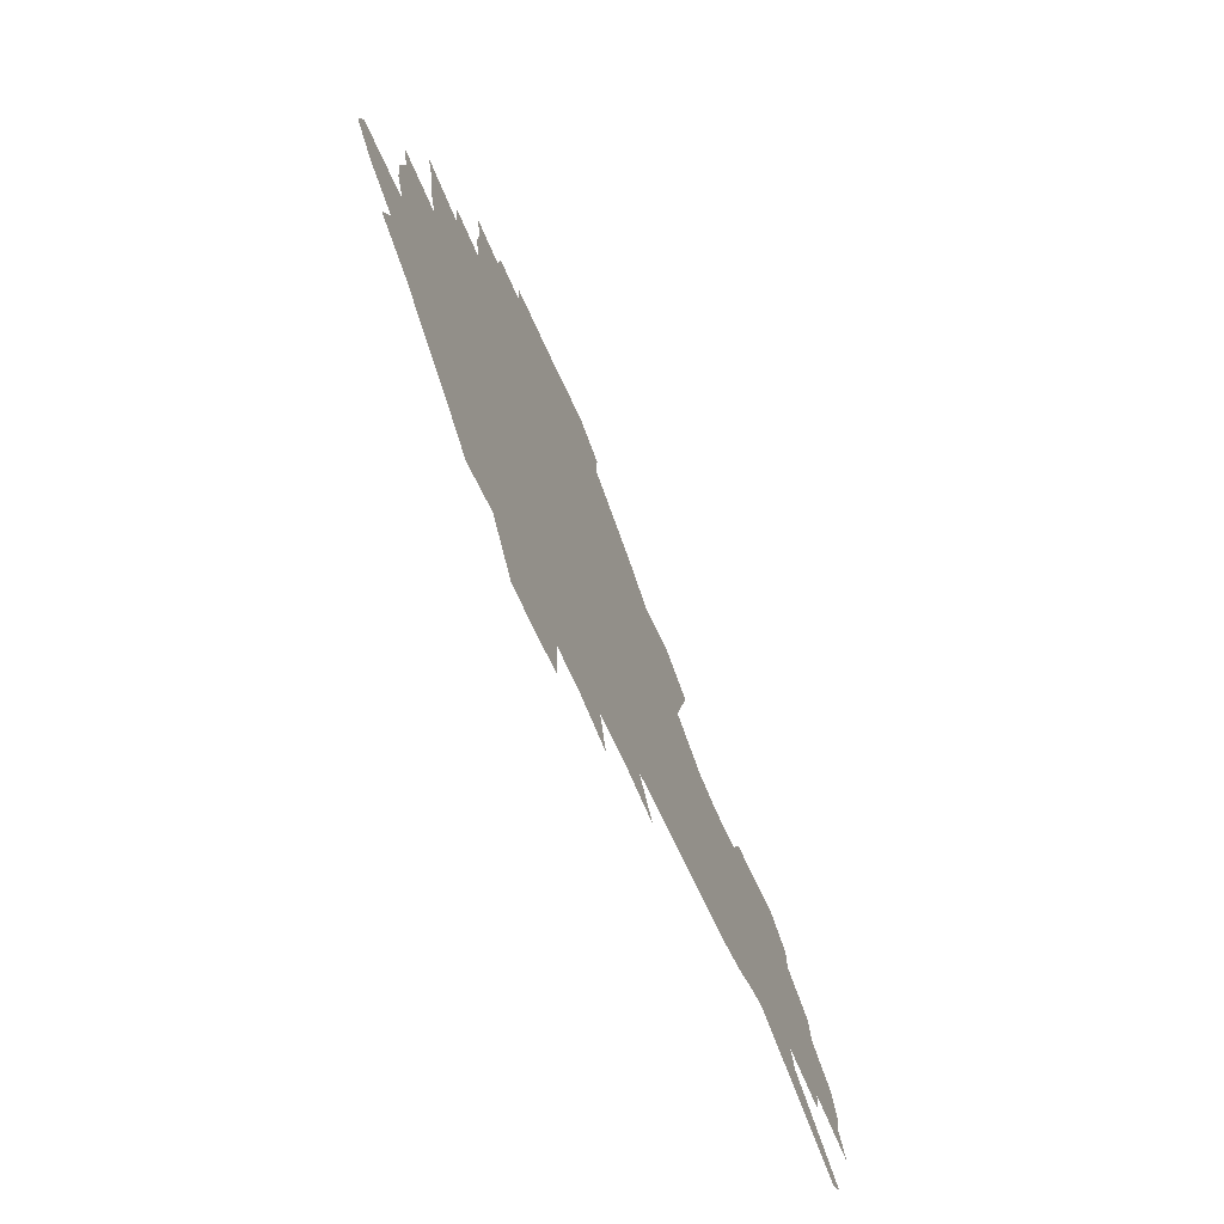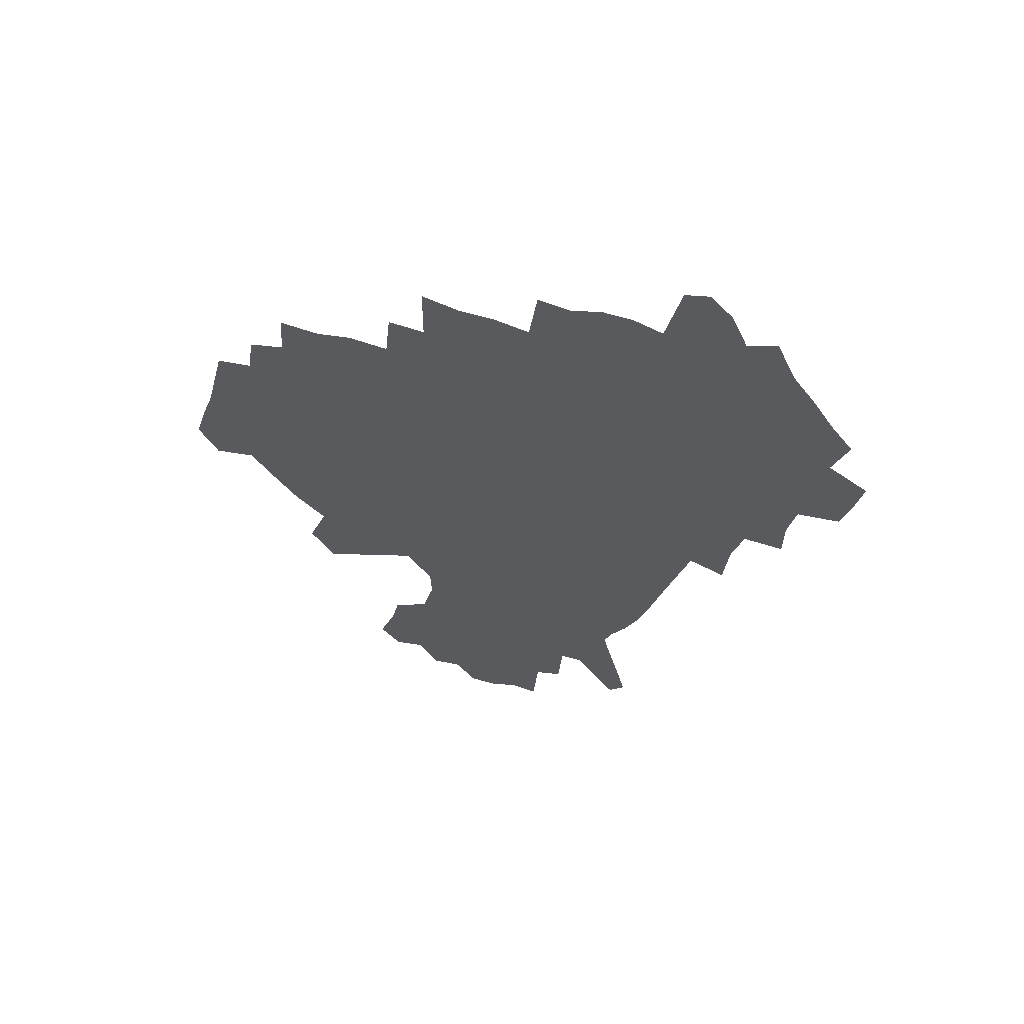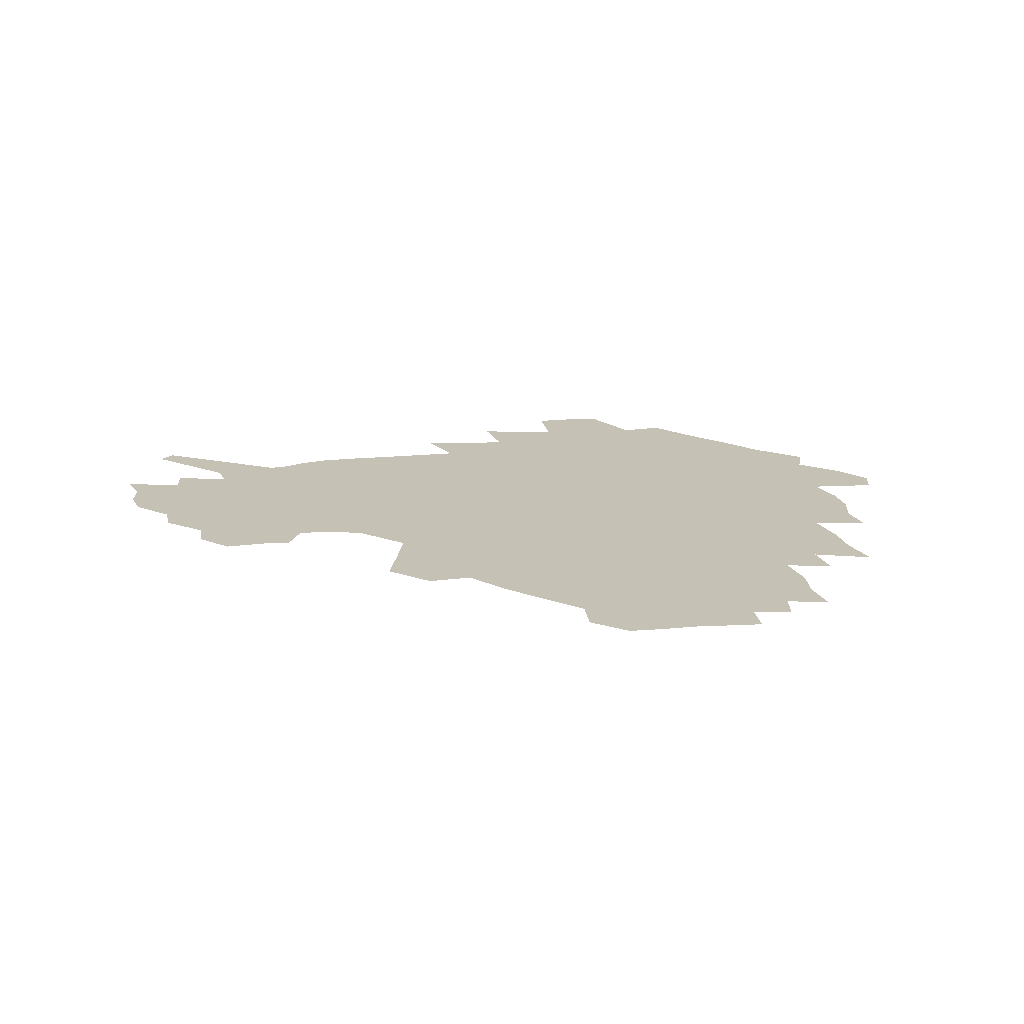
<metadata>
{"format":"obj","ext":"obj","renderer":"f3d","projection":"perspective","resolution":1024,"background":"white","views":[{"elev":-71.6,"azim":-65.3,"up":"+Y"},{"elev":-31.2,"azim":-106.6,"up":"+Z"},{"elev":18.8,"azim":172.6,"up":"+Z"}]}
</metadata>
<code>
v 230.1 188.6 0
v 218.3 203.6 0
v 220.6 215.7 0
v 243.9 160.2 0
v 248.4 174.3 0
v 249.5 187.6 0
v 251.3 201 0
v 250.3 214.6 0
v 244.6 230.7 0
v 242.9 246.1 0
v 245.8 260.7 0
v 242.3 277 0
v 265.4 143.2 0
v 271.3 158.1 0
v 273.4 172.1 0
v 274.6 185.6 0
v 270.4 200 0
v 270.4 213.8 0
v 270.6 228 0
v 272 242.2 0
v 269.5 257.5 0
v 266.7 273.6 0
v 261.9 292 0
v 260.2 308.4 0
v 254.6 327.1 0
v 281.6 125.5 0
v 287.4 142.3 0
v 293.1 157.8 0
v 294.4 171.2 0
v 291.9 184.8 0
v 290.4 198.6 0
v 290.2 212.2 0
v 287.9 226.6 0
v 289.4 240.4 0
v 289.3 254.7 0
v 287 270.2 0
v 283.6 287.2 0
v 281.7 303.5 0
v 280.3 319.6 0
v 277.4 336.6 0
v 298.5 108.6 0
v 302.9 126.8 0
v 306.7 143.1 0
v 309.3 157.6 0
v 310.2 170.9 0
v 309.2 184.1 0
v 308.4 197.4 0
v 307 211.2 0
v 306.5 224.9 0
v 305.2 239.1 0
v 306.4 252.7 0
v 304.3 267.9 0
v 301.3 284.6 0
v 297.8 302.3 0
v 298.4 317.2 0
v 297.9 332.8 0
v 294.2 351 0
v 295.4 365.6 0
v 291.8 383.2 0
v 314.2 90.86 0
v 317.1 110.1 0
v 319.8 127.6 0
v 321.8 143 0
v 323.8 157.6 0
v 324.5 170.9 0
v 324.2 183.8 0
v 323.4 197 0
v 323.2 210.2 0
v 323.1 223.5 0
v 322.5 237.2 0
v 320.9 252 0
v 318.8 267.6 0
v 317.3 283.3 0
v 315.3 299.8 0
v 313 317.1 0
v 314.6 331.3 0
v 314 346.9 0
v 313.1 362.6 0
v 310.5 379.3 0
v 312.2 393.2 0
v 333 93.83 0
v 334 111.9 0
v 335.2 128.4 0
v 336.6 143.8 0
v 337.3 157.6 0
v 338 171 0
v 338 183.8 0
v 338 196.5 0
v 337.2 209.7 0
v 337.1 222.9 0
v 337 236.2 0
v 335 251.3 0
v 335.5 264.9 0
v 332.9 282 0
v 330.6 299.3 0
v 330.3 314.8 0
v 330.2 330.1 0
v 329.5 346 0
v 329.3 361.2 0
v 328.9 376.5 0
v 329.1 391 0
v 329.1 405.4 0
v 348.3 66.6 0
v 348.4 92.78 0
v 348.9 112.2 0
v 350 130 0
v 350.4 144.5 0
v 350.5 157.9 0
v 350.8 171 0
v 350.9 183.8 0
v 351.1 196.4 0
v 350.8 209.3 0
v 350.9 222.2 0
v 350.4 235.8 0
v 350.5 249.2 0
v 349.2 264.6 0
v 347 282.3 0
v 346.3 297.9 0
v 345.6 314 0
v 345.5 329.3 0
v 345.1 345.1 0
v 344.7 360.5 0
v 345.4 374.9 0
v 344 390.9 0
v 344.8 404.8 0
v 364.2 66.16 0
v 363.8 93.96 0
v 363.4 112.7 0
v 363.5 130.7 0
v 363.4 144.4 0
v 363.4 157.7 0
v 363.3 170.8 0
v 363.3 183.7 0
v 363.4 196.6 0
v 363.6 209.4 0
v 363.5 222.4 0
v 363.4 235.6 0
v 363.5 249 0
v 363.4 262.7 0
v 361 282 0
v 360.2 299.4 0
v 360.3 313.9 0
v 360.1 329.8 0
v 360.3 344.5 0
v 360 359.9 0
v 360.5 374.5 0
v 360.1 389.8 0
v 360.1 404.2 0
v 380.5 67.29 0
v 379.7 91.03 0
v 378 112.8 0
v 376.6 131.3 0
v 376.5 144.5 0
v 376.2 157.8 0
v 376.1 170.9 0
v 376 183.8 0
v 375.9 196.6 0
v 376.1 209.5 0
v 376.1 222.6 0
v 376.1 235.4 0
v 376.9 248 0
v 376.4 262.5 0
v 375.7 279.2 0
v 374.4 298.7 0
v 374.7 314.3 0
v 374.8 329.7 0
v 375.2 344.3 0
v 375.2 359.5 0
v 375.2 374.8 0
v 375 390.2 0
v 374.6 405.3 0
v 396.7 90.36 0
v 393.1 112.4 0
v 391.9 128.4 0
v 390 144.2 0
v 389 158.2 0
v 388.9 171 0
v 388.6 184.1 0
v 388.4 196.8 0
v 388.7 209.9 0
v 388.7 222.8 0
v 389 235.3 0
v 389.2 248.3 0
v 389.3 263 0
v 389.2 279.3 0
v 389.1 296.6 0
v 389 314.8 0
v 389.6 329.8 0
v 390.1 344.9 0
v 390.2 360.1 0
v 390.3 375.9 0
v 390 390.8 0
v 389.5 405.5 0
v 415.9 84.85 0
v 411.4 108 0
v 407.2 127.6 0
v 404.6 143.3 0
v 403.1 157.5 0
v 401.7 171.7 0
v 400.9 184.7 0
v 400.9 197.3 0
v 400.4 210 0
v 401.2 222.8 0
v 401.3 235.5 0
v 401.6 248 0
v 402.3 262 0
v 403 277.4 0
v 403.6 294.5 0
v 404.4 311.6 0
v 404.9 328.3 0
v 405.3 344.9 0
v 405.8 361.9 0
v 405.3 376.4 0
v 405.6 393.1 0
v 428.9 109 0
v 423.9 126.9 0
v 420.6 142.2 0
v 416.9 158 0
v 415.9 171.2 0
v 415.3 184.2 0
v 414.8 197.1 0
v 414 210.2 0
v 413.8 222.9 0
v 414.5 235.8 0
v 414.2 248.4 0
v 415 261.7 0
v 416.5 277.4 0
v 417.7 292.7 0
v 419.3 312.1 0
v 420.4 328.9 0
v 421 345.9 0
v 421 362.4 0
v 452 104.8 0
v 441.8 127.2 0
v 435.6 143.2 0
v 432.4 157.5 0
v 430.2 171.1 0
v 429.1 184.2 0
v 428.7 197.1 0
v 428 210.1 0
v 426.8 223.2 0
v 427.1 235.9 0
v 427.5 248.8 0
v 428.6 262.3 0
v 430.5 277.4 0
v 432.4 293.4 0
v 434.2 310 0
v 436.1 328.7 0
v 437.3 347.4 0
v 460.8 128.4 0
v 454.6 142.6 0
v 450.5 156.5 0
v 446.1 170.8 0
v 444.8 183.7 0
v 445 196.5 0
v 441 210.9 0
v 440.4 223.4 0
v 440.6 236.1 0
v 441.5 249.1 0
v 442.9 262.6 0
v 444.8 277 0
v 447.3 292.9 0
v 450.7 311.3 0
v 452.9 329.7 0
v 479.9 129.4 0
v 472.9 143 0
v 467.1 157 0
v 465.1 169.8 0
v 461.4 183.4 0
v 460.7 196.1 0
v 457.3 210.1 0
v 455.5 223.2 0
v 455.9 236.1 0
v 456.6 249.1 0
v 457.1 262.3 0
v 460.5 276.9 0
v 464.8 293.9 0
v 467.6 311.6 0
v 472.1 332 0
v 498.3 130.2 0
v 487.6 145.3 0
v 485 157.3 0
v 480.3 170.5 0
v 478.6 183.1 0
v 475.5 196.3 0
v 473.1 209.5 0
v 470 223 0
v 470.6 235.7 0
v 473.4 248.7 0
v 476.5 262.4 0
v 480.8 276.8 0
v 485.1 295.5 0
v 490.5 316.1 0
v 514.5 131.6 0
v 503 146.8 0
v 500.1 158.3 0
v 495 171.4 0
v 493.2 183.4 0
v 489.1 197 0
v 487 209.6 0
v 485.4 222.3 0
v 487.8 234.6 0
v 491.4 246.9 0
v 500.3 259.4 0
v 527 135.2 0
v 516.9 149 0
v 512.2 160.7 0
v 508.8 172.6 0
v 505.4 185 0
v 502.8 197.3 0
v 500.7 209.5 0
v 498.4 221.5 0
v 501 232.7 0
v 505.2 244 0
v 514 254.9 0
v 535.9 140.2 0
v 530.6 150.8 0
v 525.4 162.2 0
v 522.7 173.3 0
v 520.2 185 0
v 519.1 196.6 0
v 516.5 208.8 0
v 516 220.2 0
v 515.5 231.2 0
v 518.5 241.6 0
v 531.6 254.8 0
v 537.7 269 0
v 544.5 141.9 0
v 542.1 152.6 0
v 539.6 162.6 0
v 537.3 173.5 0
v 533.8 185.3 0
v 533.6 196.4 0
v 535.6 207.7 0
v 533.8 219.2 0
v 536.7 230.8 0
v 540.4 242.6 0
v 544.9 255 0
v 550 268.4 0
v 601 110.4 0
v 556 151.2 0
v 557.8 160.6 0
v 555.3 172.5 0
v 554.7 183.8 0
v 556.8 195.2 0
v 557 207 0
v 557 219 0
v 561.2 231.3 0
v 558.5 243.4 0
v 561.6 256 0
v 568.2 270.6 0
v 606.8 117 0
v 573.6 147.5 0
v 570.9 159.4 0
v 574 170.5 0
v 572.9 182.4 0
v 573.1 194.2 0
v 574.4 206.2 0
v 576.8 218.5 0
v 579.1 231.1 0
v 581.7 244.3 0
v 581.4 257.7 0
v 595 154.4 0
v 596.1 167 0
v 591.8 180.3 0
v 587.5 193.3 0
v 594.4 204.5 0
v 600.1 216.7 0
v 598.7 230.3 0
v 622.5 161.7 0
v 617.5 175.8 0
v 619 188.8 0
v 615.6 202.2 0
f 5 6 1
f 1 6 2
f 6 7 2
f 2 7 3
f 7 8 3
f 13 14 4
f 4 14 5
f 14 15 5
f 5 15 6
f 15 16 6
f 6 16 7
f 16 17 7
f 7 17 8
f 17 18 8
f 8 18 9
f 18 19 9
f 9 19 10
f 19 20 10
f 10 20 11
f 20 21 11
f 11 21 12
f 21 22 12
f 26 27 13
f 13 27 14
f 27 28 14
f 14 28 15
f 28 29 15
f 15 29 16
f 29 30 16
f 16 30 17
f 30 31 17
f 17 31 18
f 31 32 18
f 18 32 19
f 32 33 19
f 19 33 20
f 33 34 20
f 20 34 21
f 34 35 21
f 21 35 22
f 35 36 22
f 22 36 23
f 36 37 23
f 23 37 24
f 37 38 24
f 24 38 25
f 38 39 25
f 41 42 26
f 26 42 27
f 42 43 27
f 27 43 28
f 43 44 28
f 28 44 29
f 44 45 29
f 29 45 30
f 45 46 30
f 30 46 31
f 46 47 31
f 31 47 32
f 47 48 32
f 32 48 33
f 48 49 33
f 33 49 34
f 49 50 34
f 34 50 35
f 50 51 35
f 35 51 36
f 51 52 36
f 36 52 37
f 52 53 37
f 37 53 38
f 53 54 38
f 38 54 39
f 54 55 39
f 39 55 40
f 55 56 40
f 60 61 41
f 41 61 42
f 61 62 42
f 42 62 43
f 62 63 43
f 43 63 44
f 63 64 44
f 44 64 45
f 64 65 45
f 45 65 46
f 65 66 46
f 46 66 47
f 66 67 47
f 47 67 48
f 67 68 48
f 48 68 49
f 68 69 49
f 49 69 50
f 69 70 50
f 50 70 51
f 70 71 51
f 51 71 52
f 71 72 52
f 52 72 53
f 72 73 53
f 53 73 54
f 73 74 54
f 54 74 55
f 74 75 55
f 55 75 56
f 75 76 56
f 56 76 57
f 76 77 57
f 57 77 58
f 77 78 58
f 58 78 59
f 78 79 59
f 60 81 61
f 81 82 61
f 61 82 62
f 82 83 62
f 62 83 63
f 83 84 63
f 63 84 64
f 84 85 64
f 64 85 65
f 85 86 65
f 65 86 66
f 86 87 66
f 66 87 67
f 87 88 67
f 67 88 68
f 88 89 68
f 68 89 69
f 89 90 69
f 69 90 70
f 90 91 70
f 70 91 71
f 91 92 71
f 71 92 72
f 92 93 72
f 72 93 73
f 93 94 73
f 73 94 74
f 94 95 74
f 74 95 75
f 95 96 75
f 75 96 76
f 96 97 76
f 76 97 77
f 97 98 77
f 77 98 78
f 98 99 78
f 78 99 79
f 99 100 79
f 79 100 80
f 100 101 80
f 103 104 81
f 81 104 82
f 104 105 82
f 82 105 83
f 105 106 83
f 83 106 84
f 106 107 84
f 84 107 85
f 107 108 85
f 85 108 86
f 108 109 86
f 86 109 87
f 109 110 87
f 87 110 88
f 110 111 88
f 88 111 89
f 111 112 89
f 89 112 90
f 112 113 90
f 90 113 91
f 113 114 91
f 91 114 92
f 114 115 92
f 92 115 93
f 115 116 93
f 93 116 94
f 116 117 94
f 94 117 95
f 117 118 95
f 95 118 96
f 118 119 96
f 96 119 97
f 119 120 97
f 97 120 98
f 120 121 98
f 98 121 99
f 121 122 99
f 99 122 100
f 122 123 100
f 100 123 101
f 123 124 101
f 101 124 102
f 124 125 102
f 103 126 104
f 126 127 104
f 104 127 105
f 127 128 105
f 105 128 106
f 128 129 106
f 106 129 107
f 129 130 107
f 107 130 108
f 130 131 108
f 108 131 109
f 131 132 109
f 109 132 110
f 132 133 110
f 110 133 111
f 133 134 111
f 111 134 112
f 134 135 112
f 112 135 113
f 135 136 113
f 113 136 114
f 136 137 114
f 114 137 115
f 137 138 115
f 115 138 116
f 138 139 116
f 116 139 117
f 139 140 117
f 117 140 118
f 140 141 118
f 118 141 119
f 141 142 119
f 119 142 120
f 142 143 120
f 120 143 121
f 143 144 121
f 121 144 122
f 144 145 122
f 122 145 123
f 145 146 123
f 123 146 124
f 146 147 124
f 124 147 125
f 147 148 125
f 126 149 127
f 149 150 127
f 127 150 128
f 150 151 128
f 128 151 129
f 151 152 129
f 129 152 130
f 152 153 130
f 130 153 131
f 153 154 131
f 131 154 132
f 154 155 132
f 132 155 133
f 155 156 133
f 133 156 134
f 156 157 134
f 134 157 135
f 157 158 135
f 135 158 136
f 158 159 136
f 136 159 137
f 159 160 137
f 137 160 138
f 160 161 138
f 138 161 139
f 161 162 139
f 139 162 140
f 162 163 140
f 140 163 141
f 163 164 141
f 141 164 142
f 164 165 142
f 142 165 143
f 165 166 143
f 143 166 144
f 166 167 144
f 144 167 145
f 167 168 145
f 145 168 146
f 168 169 146
f 146 169 147
f 169 170 147
f 147 170 148
f 170 171 148
f 150 172 151
f 172 173 151
f 151 173 152
f 173 174 152
f 152 174 153
f 174 175 153
f 153 175 154
f 175 176 154
f 154 176 155
f 176 177 155
f 155 177 156
f 177 178 156
f 156 178 157
f 178 179 157
f 157 179 158
f 179 180 158
f 158 180 159
f 180 181 159
f 159 181 160
f 181 182 160
f 160 182 161
f 182 183 161
f 161 183 162
f 183 184 162
f 162 184 163
f 184 185 163
f 163 185 164
f 185 186 164
f 164 186 165
f 186 187 165
f 165 187 166
f 187 188 166
f 166 188 167
f 188 189 167
f 167 189 168
f 189 190 168
f 168 190 169
f 190 191 169
f 169 191 170
f 191 192 170
f 170 192 171
f 192 193 171
f 172 194 173
f 194 195 173
f 173 195 174
f 195 196 174
f 174 196 175
f 196 197 175
f 175 197 176
f 197 198 176
f 176 198 177
f 198 199 177
f 177 199 178
f 199 200 178
f 178 200 179
f 200 201 179
f 179 201 180
f 201 202 180
f 180 202 181
f 202 203 181
f 181 203 182
f 203 204 182
f 182 204 183
f 204 205 183
f 183 205 184
f 205 206 184
f 184 206 185
f 206 207 185
f 185 207 186
f 207 208 186
f 186 208 187
f 208 209 187
f 187 209 188
f 209 210 188
f 188 210 189
f 210 211 189
f 189 211 190
f 211 212 190
f 190 212 191
f 212 213 191
f 191 213 192
f 213 214 192
f 192 214 193
f 195 215 196
f 215 216 196
f 196 216 197
f 216 217 197
f 197 217 198
f 217 218 198
f 198 218 199
f 218 219 199
f 199 219 200
f 219 220 200
f 200 220 201
f 220 221 201
f 201 221 202
f 221 222 202
f 202 222 203
f 222 223 203
f 203 223 204
f 223 224 204
f 204 224 205
f 224 225 205
f 205 225 206
f 225 226 206
f 206 226 207
f 226 227 207
f 207 227 208
f 227 228 208
f 208 228 209
f 228 229 209
f 209 229 210
f 229 230 210
f 210 230 211
f 230 231 211
f 211 231 212
f 231 232 212
f 212 232 213
f 215 233 216
f 233 234 216
f 216 234 217
f 234 235 217
f 217 235 218
f 235 236 218
f 218 236 219
f 236 237 219
f 219 237 220
f 237 238 220
f 220 238 221
f 238 239 221
f 221 239 222
f 239 240 222
f 222 240 223
f 240 241 223
f 223 241 224
f 241 242 224
f 224 242 225
f 242 243 225
f 225 243 226
f 243 244 226
f 226 244 227
f 244 245 227
f 227 245 228
f 245 246 228
f 228 246 229
f 246 247 229
f 229 247 230
f 247 248 230
f 230 248 231
f 248 249 231
f 231 249 232
f 234 250 235
f 250 251 235
f 235 251 236
f 251 252 236
f 236 252 237
f 252 253 237
f 237 253 238
f 253 254 238
f 238 254 239
f 254 255 239
f 239 255 240
f 255 256 240
f 240 256 241
f 256 257 241
f 241 257 242
f 257 258 242
f 242 258 243
f 258 259 243
f 243 259 244
f 259 260 244
f 244 260 245
f 260 261 245
f 245 261 246
f 261 262 246
f 246 262 247
f 262 263 247
f 247 263 248
f 263 264 248
f 248 264 249
f 250 265 251
f 265 266 251
f 251 266 252
f 266 267 252
f 252 267 253
f 267 268 253
f 253 268 254
f 268 269 254
f 254 269 255
f 269 270 255
f 255 270 256
f 270 271 256
f 256 271 257
f 271 272 257
f 257 272 258
f 272 273 258
f 258 273 259
f 273 274 259
f 259 274 260
f 274 275 260
f 260 275 261
f 275 276 261
f 261 276 262
f 276 277 262
f 262 277 263
f 277 278 263
f 263 278 264
f 278 279 264
f 265 280 266
f 280 281 266
f 266 281 267
f 281 282 267
f 267 282 268
f 282 283 268
f 268 283 269
f 283 284 269
f 269 284 270
f 284 285 270
f 270 285 271
f 285 286 271
f 271 286 272
f 286 287 272
f 272 287 273
f 287 288 273
f 273 288 274
f 288 289 274
f 274 289 275
f 289 290 275
f 275 290 276
f 290 291 276
f 276 291 277
f 291 292 277
f 277 292 278
f 292 293 278
f 278 293 279
f 280 294 281
f 294 295 281
f 281 295 282
f 295 296 282
f 282 296 283
f 296 297 283
f 283 297 284
f 297 298 284
f 284 298 285
f 298 299 285
f 285 299 286
f 299 300 286
f 286 300 287
f 300 301 287
f 287 301 288
f 301 302 288
f 288 302 289
f 302 303 289
f 289 303 290
f 303 304 290
f 290 304 291
f 294 305 295
f 305 306 295
f 295 306 296
f 306 307 296
f 296 307 297
f 307 308 297
f 297 308 298
f 308 309 298
f 298 309 299
f 309 310 299
f 299 310 300
f 310 311 300
f 300 311 301
f 311 312 301
f 301 312 302
f 312 313 302
f 302 313 303
f 313 314 303
f 303 314 304
f 314 315 304
f 305 316 306
f 316 317 306
f 306 317 307
f 317 318 307
f 307 318 308
f 318 319 308
f 308 319 309
f 319 320 309
f 309 320 310
f 320 321 310
f 310 321 311
f 321 322 311
f 311 322 312
f 322 323 312
f 312 323 313
f 323 324 313
f 313 324 314
f 324 325 314
f 314 325 315
f 325 326 315
f 316 328 317
f 328 329 317
f 317 329 318
f 329 330 318
f 318 330 319
f 330 331 319
f 319 331 320
f 331 332 320
f 320 332 321
f 332 333 321
f 321 333 322
f 333 334 322
f 322 334 323
f 334 335 323
f 323 335 324
f 335 336 324
f 324 336 325
f 336 337 325
f 325 337 326
f 337 338 326
f 326 338 327
f 338 339 327
f 328 340 329
f 340 341 329
f 329 341 330
f 341 342 330
f 330 342 331
f 342 343 331
f 331 343 332
f 343 344 332
f 332 344 333
f 344 345 333
f 333 345 334
f 345 346 334
f 334 346 335
f 346 347 335
f 335 347 336
f 347 348 336
f 336 348 337
f 348 349 337
f 337 349 338
f 349 350 338
f 338 350 339
f 350 351 339
f 340 352 341
f 352 353 341
f 341 353 342
f 353 354 342
f 342 354 343
f 354 355 343
f 343 355 344
f 355 356 344
f 344 356 345
f 356 357 345
f 345 357 346
f 357 358 346
f 346 358 347
f 358 359 347
f 347 359 348
f 359 360 348
f 348 360 349
f 360 361 349
f 349 361 350
f 361 362 350
f 350 362 351
f 354 363 355
f 363 364 355
f 355 364 356
f 364 365 356
f 356 365 357
f 365 366 357
f 357 366 358
f 366 367 358
f 358 367 359
f 367 368 359
f 359 368 360
f 368 369 360
f 360 369 361
f 364 370 365
f 370 371 365
f 365 371 366
f 371 372 366
f 366 372 367
f 372 373 367
f 367 373 368

</code>
